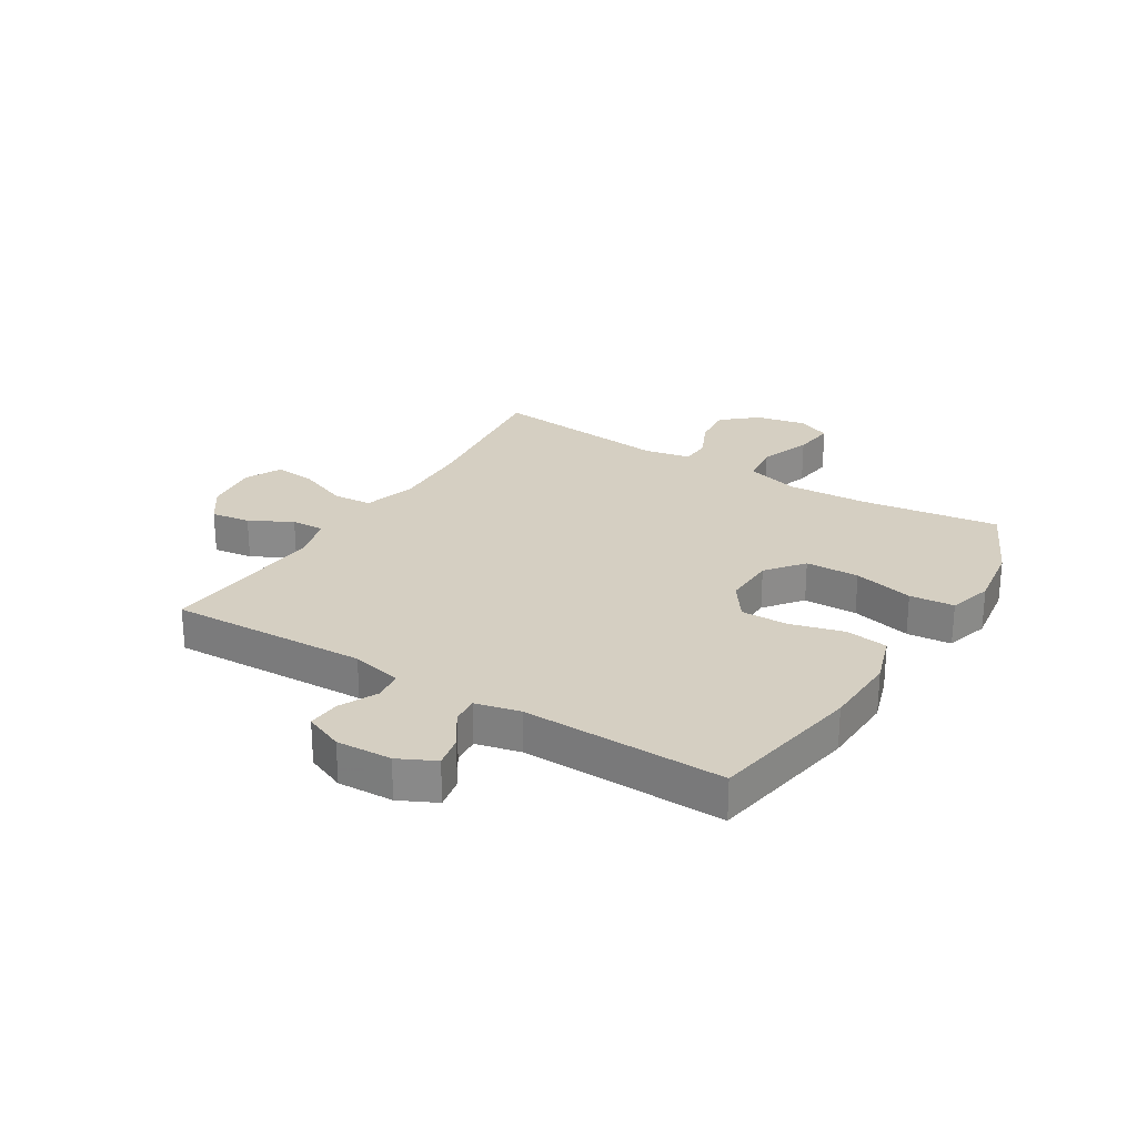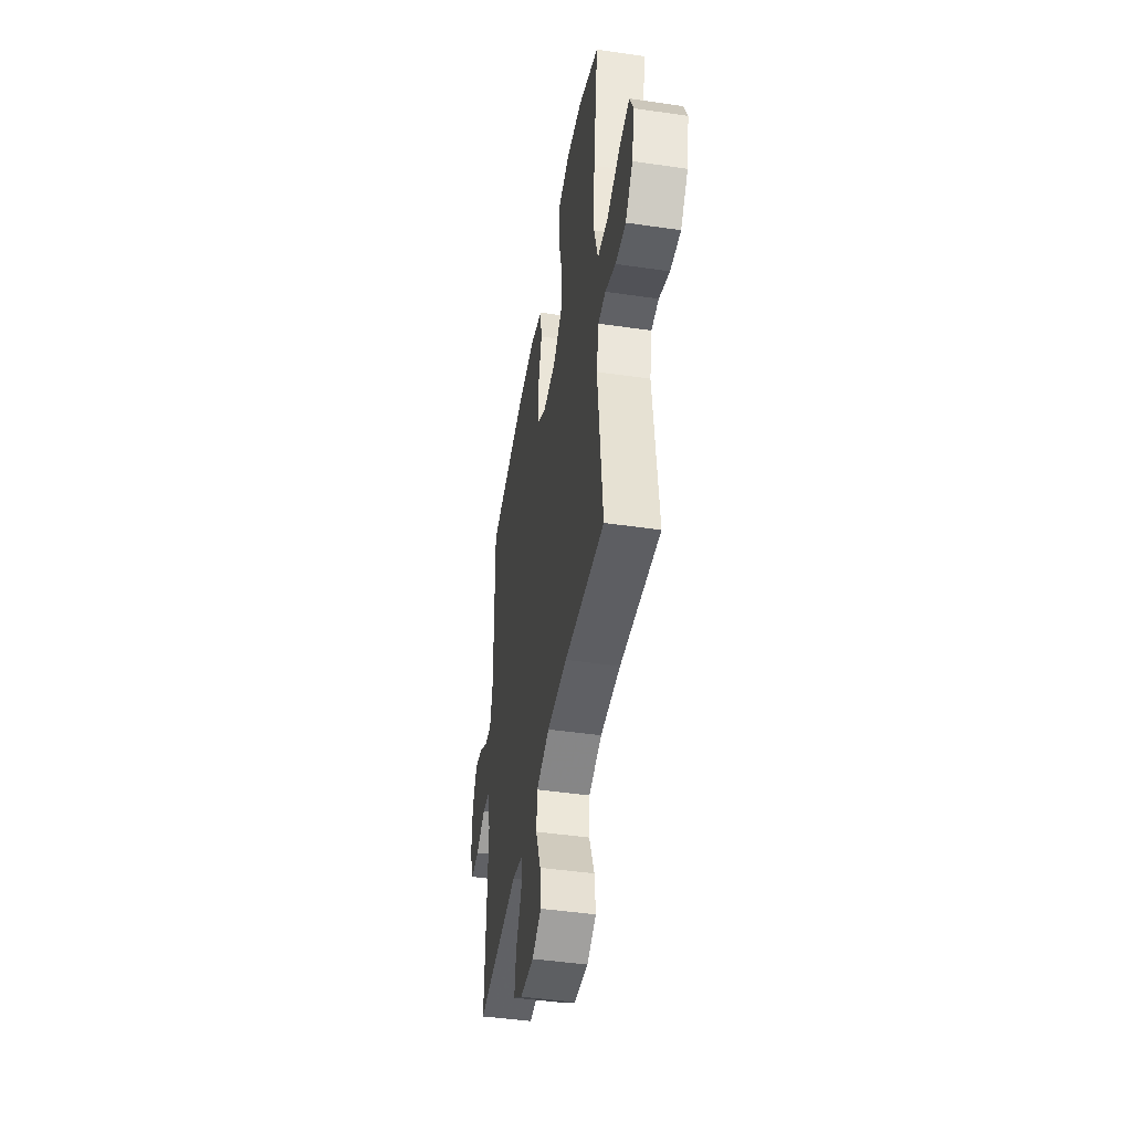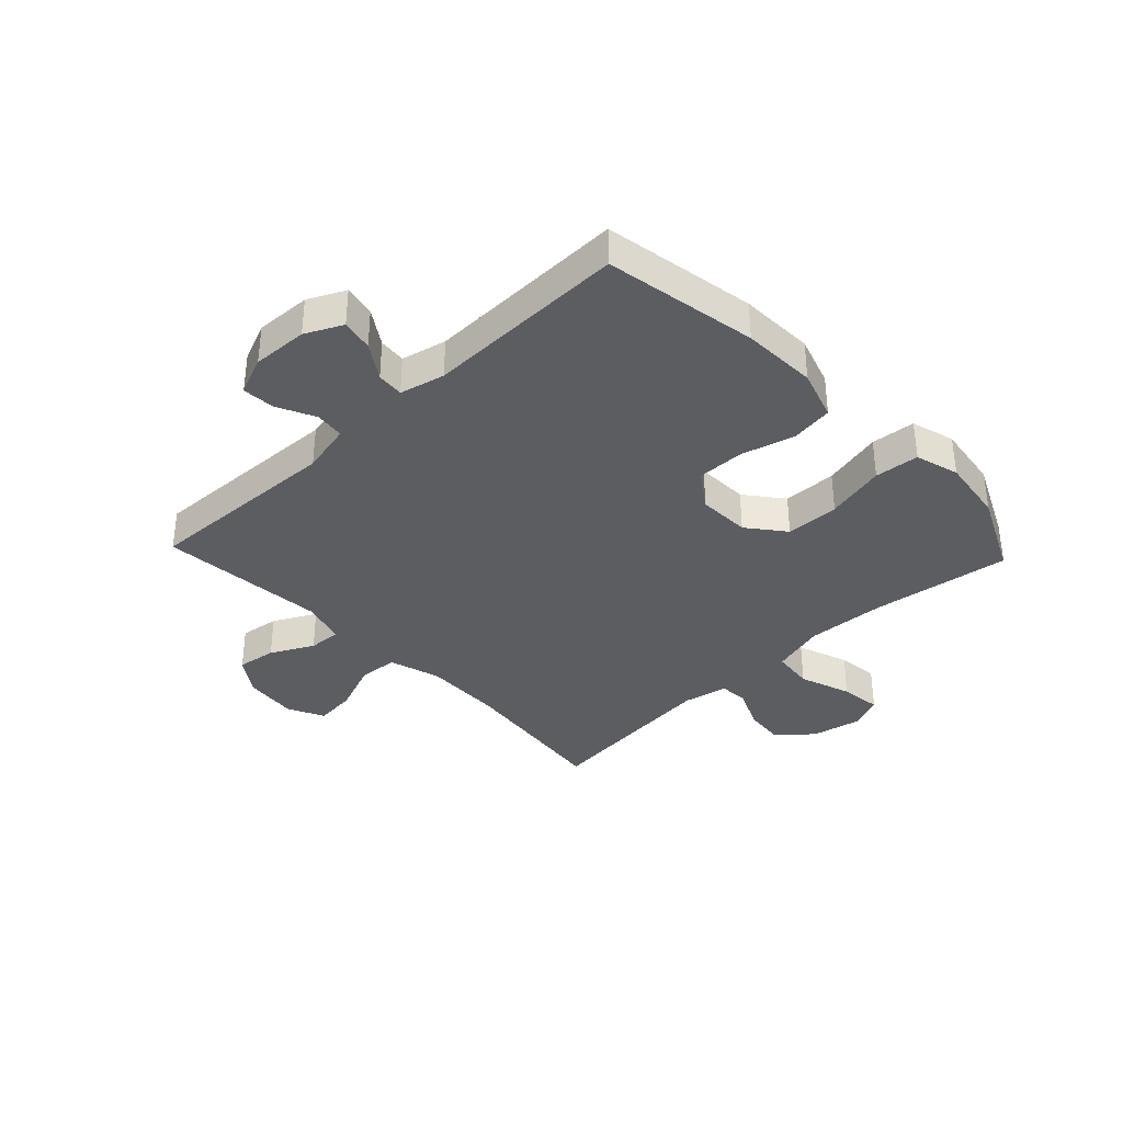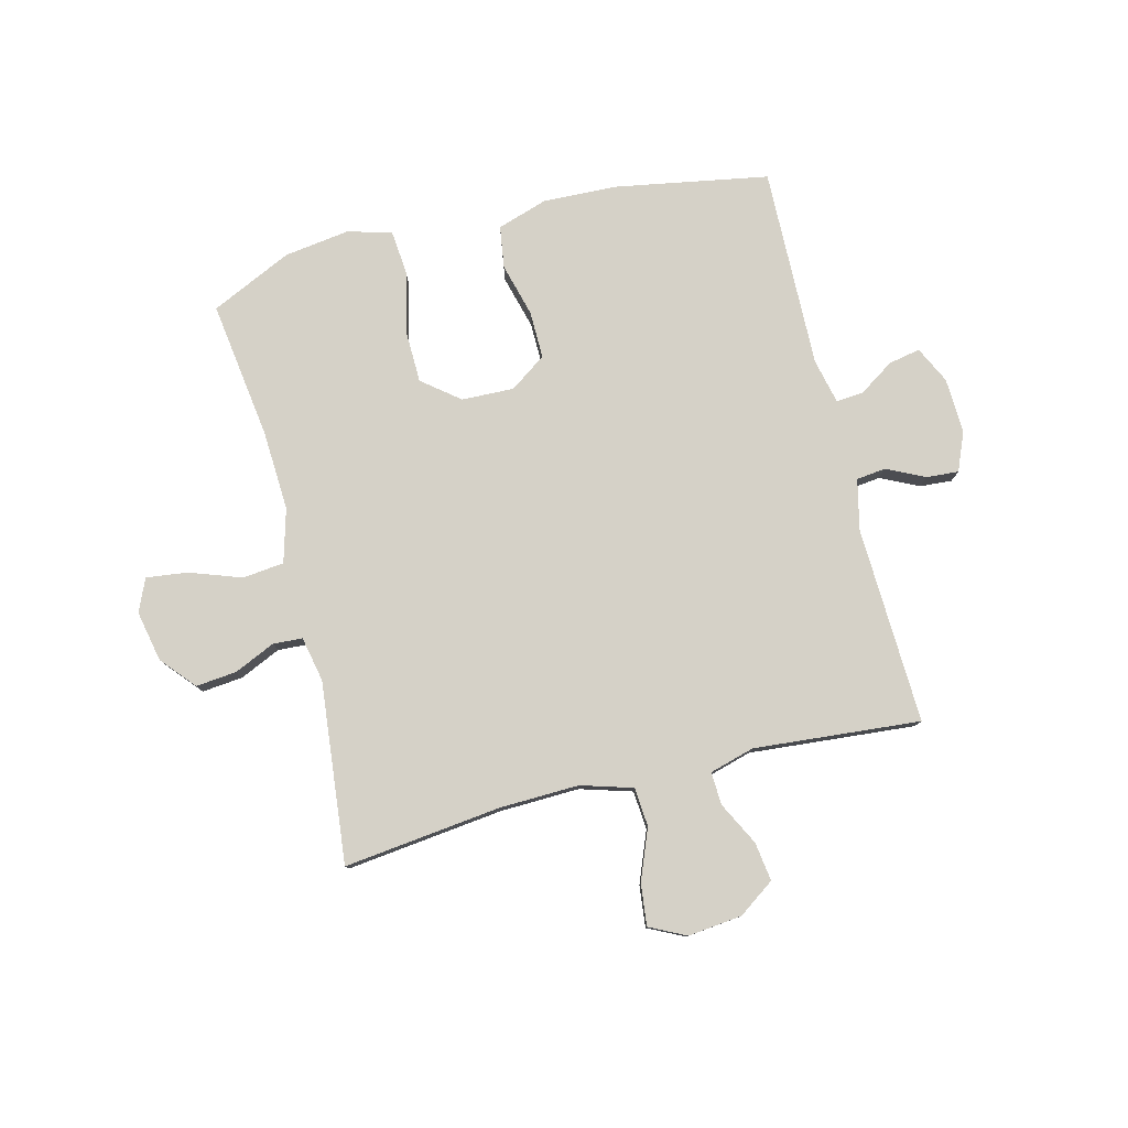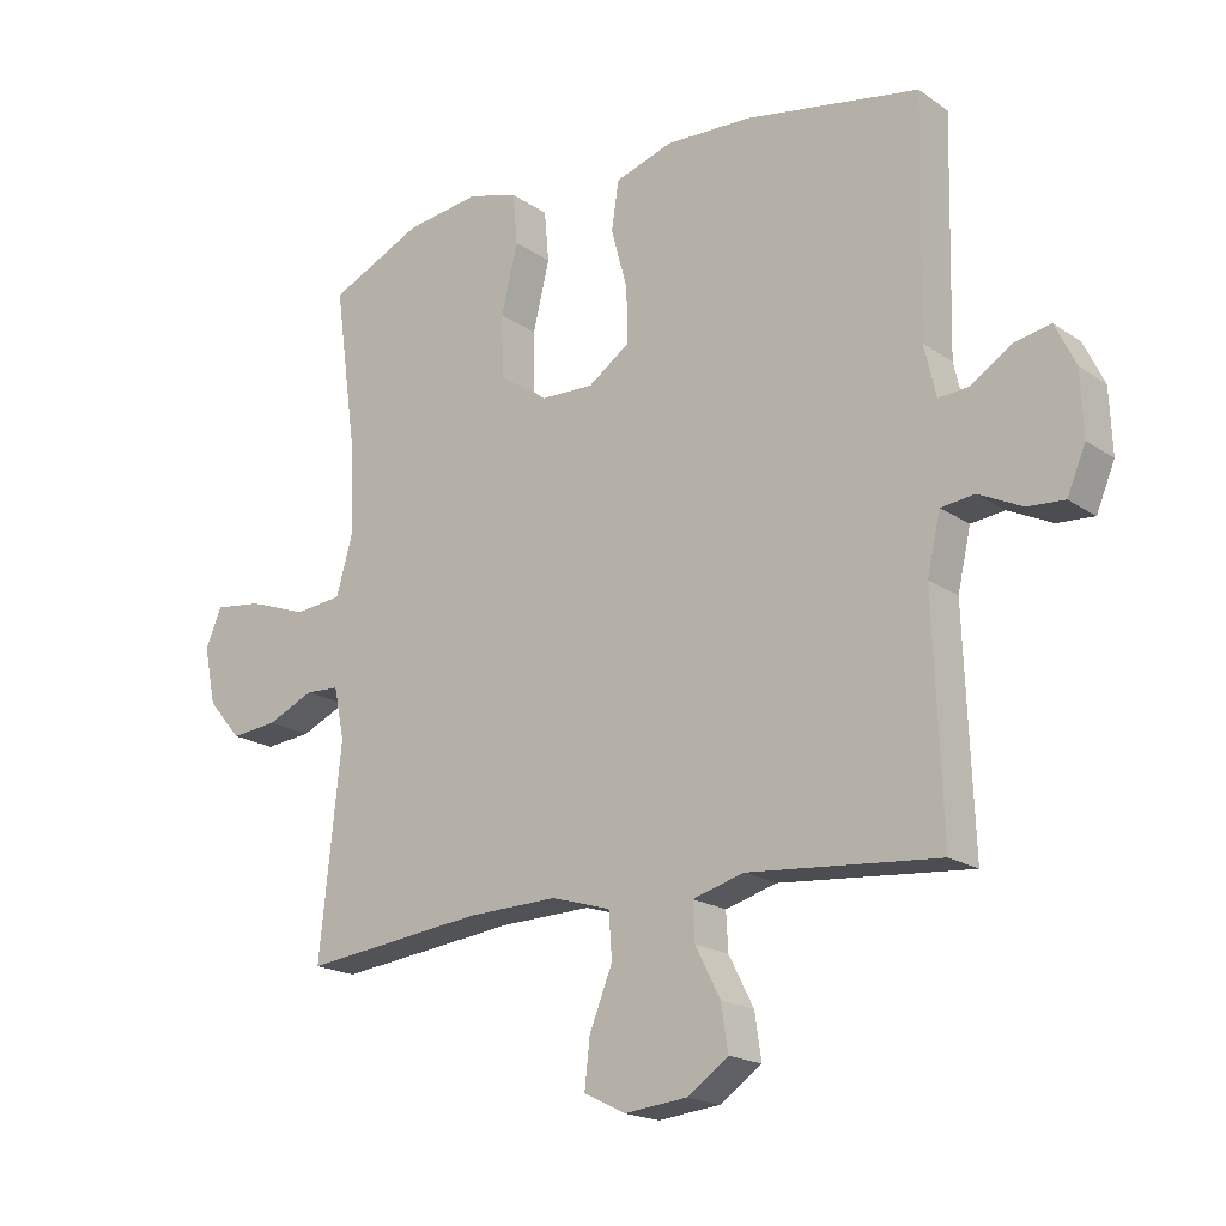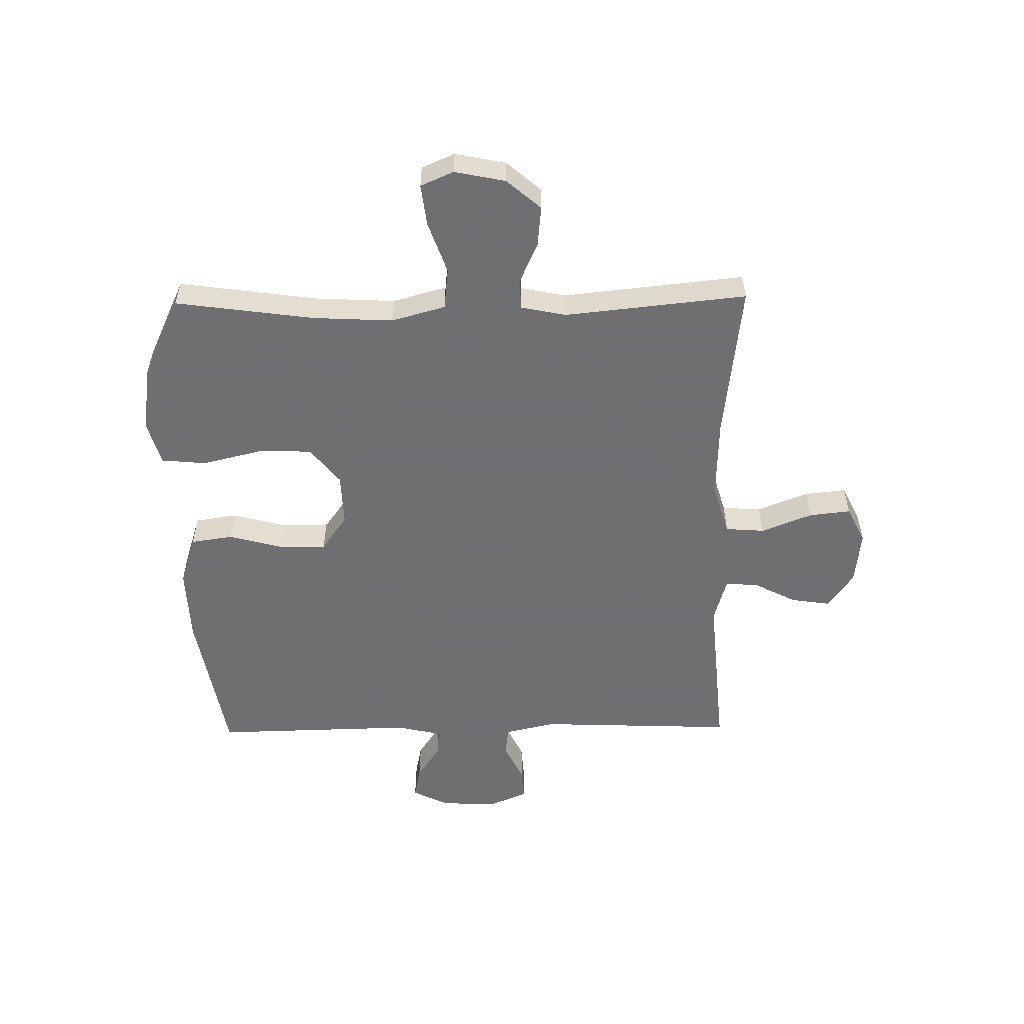
<metadata>
{"format":"obj","ext":"obj","renderer":"f3d","projection":"perspective","resolution":1024,"background":"white","views":[{"elev":25.9,"azim":-58.4,"up":"+Y"},{"elev":-45.5,"azim":80.5,"up":"+Z"},{"elev":-36.0,"azim":-46.6,"up":"+Y"},{"elev":79.1,"azim":165.9,"up":"+Y"},{"elev":-18.7,"azim":-142.1,"up":"+Z"},{"elev":-54.7,"azim":90.8,"up":"+Y"}]}
</metadata>
<code>
v 0.5 0.07 0.5
v 0.467 0.07 0.26
v 0.46 0.07 0.121
v 0.486 0.07 0.028
v 0.558 0.07 0.02
v 0.648 0.07 0.052
v 0.72 0.07 0.061
v 0.745 0.07 0.004
v 0.727 0.07 -0.084
v 0.676 0.07 -0.143
v 0.605 0.07 -0.136
v 0.534 0.07 -0.104
v 0.483 0.07 -0.107
v 0.467 0.07 -0.185
v 0.5 0.07 -0.5
v 0.226 0.07 -0.468
v 0.088 0.07 -0.464
v -0.002 0.07 -0.491
v -0.007 0.07 -0.559
v 0.028 0.07 -0.647
v 0.036 0.07 -0.719
v -0.027 0.07 -0.75
v -0.121 0.07 -0.74
v -0.184 0.07 -0.696
v -0.174 0.07 -0.628
v -0.136 0.07 -0.554
v -0.133 0.07 -0.497
v -0.211 0.07 -0.475
v -0.5 0.07 -0.5
v -0.487 0.07 -0.157
v -0.507 0.07 -0.069
v -0.558 0.07 -0.063
v -0.624 0.07 -0.095
v -0.68 0.07 -0.099
v -0.708 0.07 -0.032
v -0.704 0.07 0.064
v -0.673 0.07 0.128
v -0.618 0.07 0.117
v -0.557 0.07 0.077
v -0.51 0.07 0.073
v -0.492 0.07 0.151
v -0.5 0.07 0.5
v -0.235 0.07 0.547
v -0.105 0.07 0.552
v -0.018 0.07 0.524
v -0.007 0.07 0.451
v -0.032 0.07 0.358
v -0.033 0.07 0.276
v 0.03 0.07 0.232
v 0.121 0.07 0.235
v 0.185 0.07 0.286
v 0.187 0.07 0.379
v 0.162 0.07 0.483
v 0.169 0.07 0.56
v 0.245 0.07 0.582
v 0.359 0.07 0.566
v 0.5 0 0.5
v 0.467 0 0.26
v 0.46 0 0.121
v 0.486 0 0.028
v 0.558 0 0.02
v 0.648 0 0.052
v 0.72 0 0.061
v 0.745 0 0.004
v 0.727 0 -0.084
v 0.676 0 -0.143
v 0.605 0 -0.136
v 0.534 0 -0.104
v 0.483 0 -0.107
v 0.467 0 -0.185
v 0.5 0 -0.5
v 0.226 0 -0.468
v 0.088 0 -0.464
v -0.002 0 -0.491
v -0.007 0 -0.559
v 0.028 0 -0.647
v 0.036 0 -0.719
v -0.027 0 -0.75
v -0.121 0 -0.74
v -0.184 0 -0.696
v -0.174 0 -0.628
v -0.136 0 -0.554
v -0.133 0 -0.497
v -0.211 0 -0.475
v -0.5 0 -0.5
v -0.487 0 -0.157
v -0.507 0 -0.069
v -0.558 0 -0.063
v -0.624 0 -0.095
v -0.68 0 -0.099
v -0.708 0 -0.032
v -0.704 0 0.064
v -0.673 0 0.128
v -0.618 0 0.117
v -0.557 0 0.077
v -0.51 0 0.073
v -0.492 0 0.151
v -0.5 0 0.5
v -0.235 0 0.547
v -0.105 0 0.552
v -0.018 0 0.524
v -0.007 0 0.451
v -0.032 0 0.358
v -0.033 0 0.276
v 0.03 0 0.232
v 0.121 0 0.235
v 0.185 0 0.286
v 0.187 0 0.379
v 0.162 0 0.483
v 0.169 0 0.56
v 0.245 0 0.582
v 0.359 0 0.566
f 55 56 1 2
f 52 53 54 55
f 51 52 55 2
f 50 51 2 3
f 49 50 3 4
f 44 45 46 47
f 44 47 48
f 41 42 43 44
f 40 41 44 48
f 36 37 38 39
f 36 39 40
f 35 36 40
f 32 33 34 35
f 31 32 35 40
f 30 31 40 48
f 28 29 30 48
f 23 24 25 26
f 23 26 27
f 22 23 27
f 19 20 21 22
f 18 19 22 27
f 17 18 27 28
f 14 15 16
f 13 14 16 17
f 9 10 11 12
f 9 12 13
f 8 9 13
f 5 6 7 8
f 5 8 13
f 4 5 13 17
f 17 28 48 49
f 4 17 49
f 58 57 112 111
f 111 110 109 108
f 58 111 108 107
f 59 58 107 106
f 60 59 106 105
f 103 102 101 100
f 104 103 100
f 100 99 98 97
f 104 100 97 96
f 95 94 93 92
f 96 95 92
f 96 92 91
f 91 90 89 88
f 96 91 88 87
f 104 96 87 86
f 104 86 85 84
f 82 81 80 79
f 83 82 79
f 83 79 78
f 78 77 76 75
f 83 78 75 74
f 84 83 74 73
f 72 71 70
f 73 72 70 69
f 68 67 66 65
f 69 68 65
f 69 65 64
f 64 63 62 61
f 69 64 61
f 73 69 61 60
f 105 104 84 73
f 105 73 60
f 1 57 58 2
f 2 58 59 3
f 3 59 60 4
f 4 60 61 5
f 5 61 62 6
f 6 62 63 7
f 7 63 64 8
f 8 64 65 9
f 9 65 66 10
f 10 66 67 11
f 11 67 68 12
f 12 68 69 13
f 13 69 70 14
f 14 70 71 15
f 15 71 72 16
f 16 72 73 17
f 17 73 74 18
f 18 74 75 19
f 19 75 76 20
f 20 76 77 21
f 21 77 78 22
f 22 78 79 23
f 23 79 80 24
f 24 80 81 25
f 25 81 82 26
f 26 82 83 27
f 27 83 84 28
f 28 84 85 29
f 29 85 86 30
f 30 86 87 31
f 31 87 88 32
f 32 88 89 33
f 33 89 90 34
f 34 90 91 35
f 35 91 92 36
f 36 92 93 37
f 37 93 94 38
f 38 94 95 39
f 39 95 96 40
f 40 96 97 41
f 41 97 98 42
f 42 98 99 43
f 43 99 100 44
f 44 100 101 45
f 45 101 102 46
f 46 102 103 47
f 47 103 104 48
f 48 104 105 49
f 49 105 106 50
f 50 106 107 51
f 51 107 108 52
f 52 108 109 53
f 53 109 110 54
f 54 110 111 55
f 55 111 112 56
f 56 112 57 1

</code>
